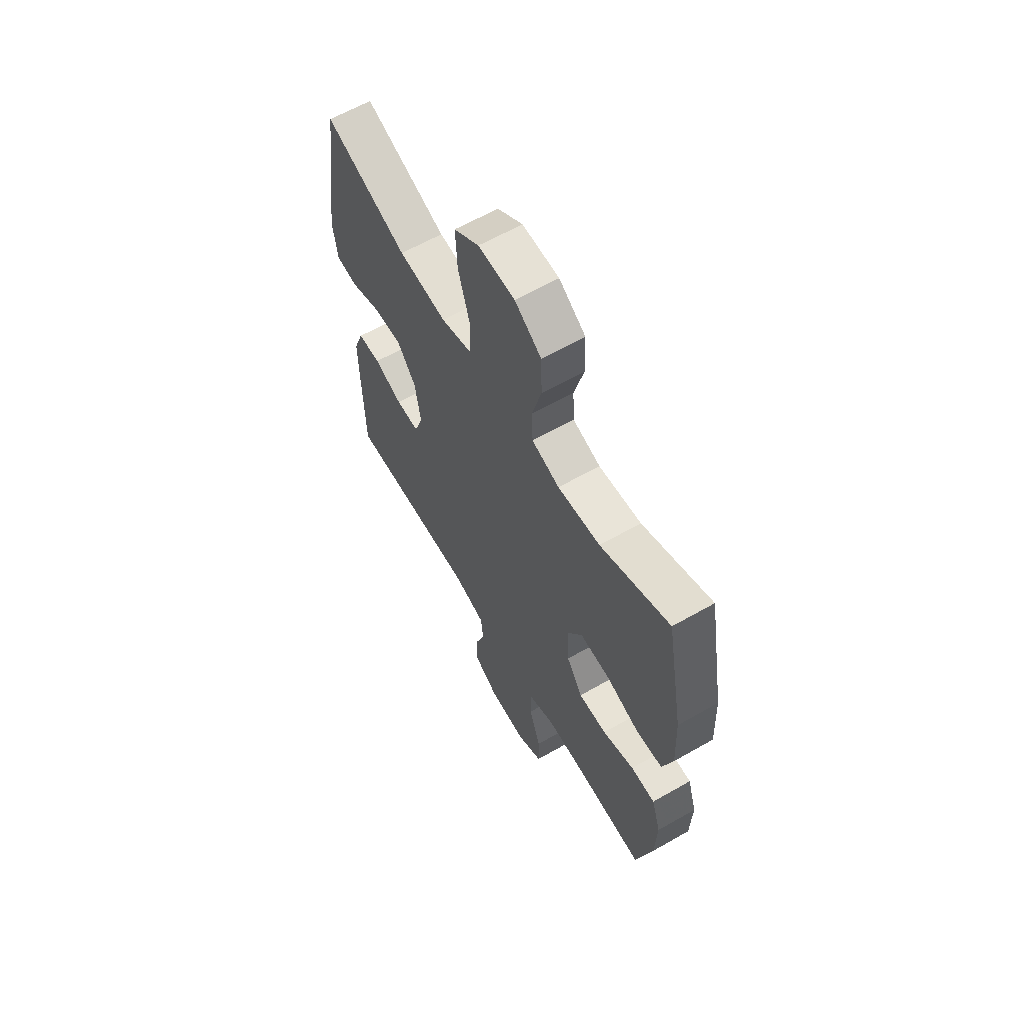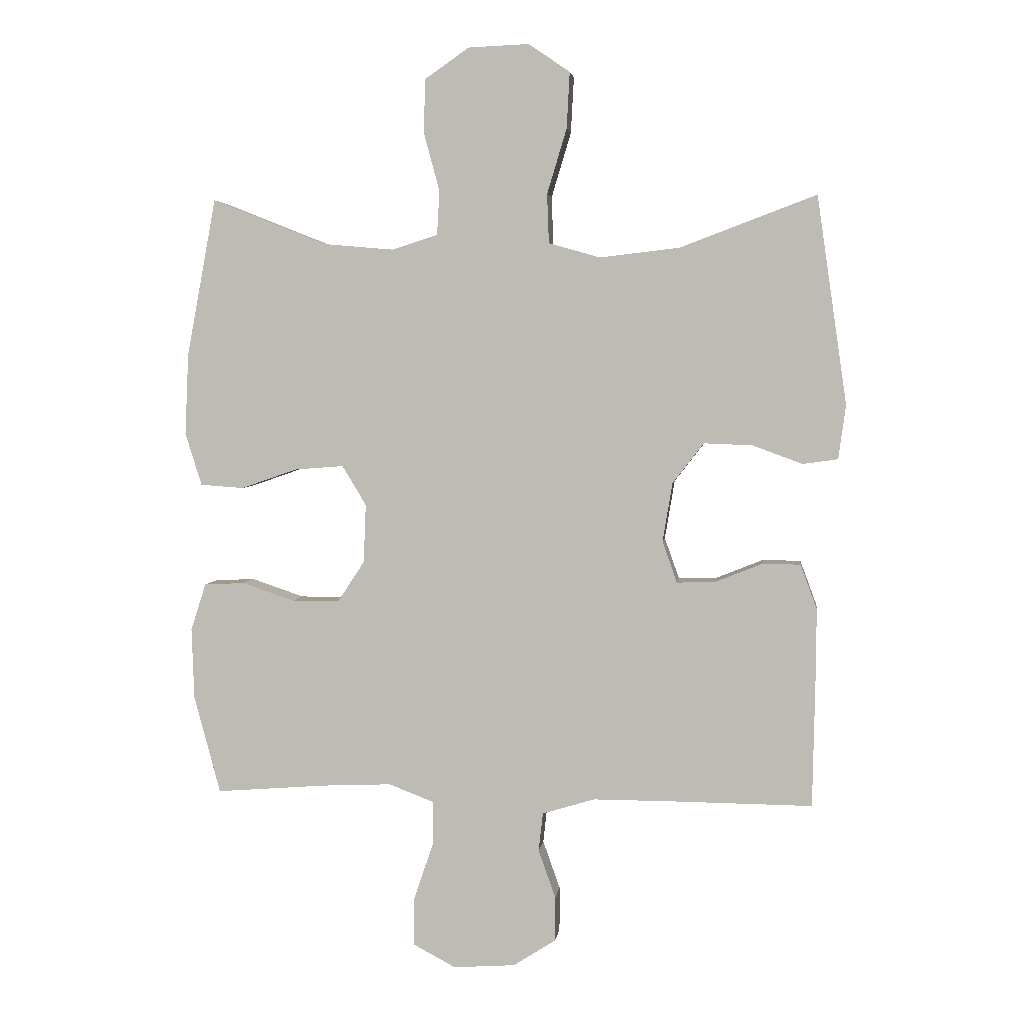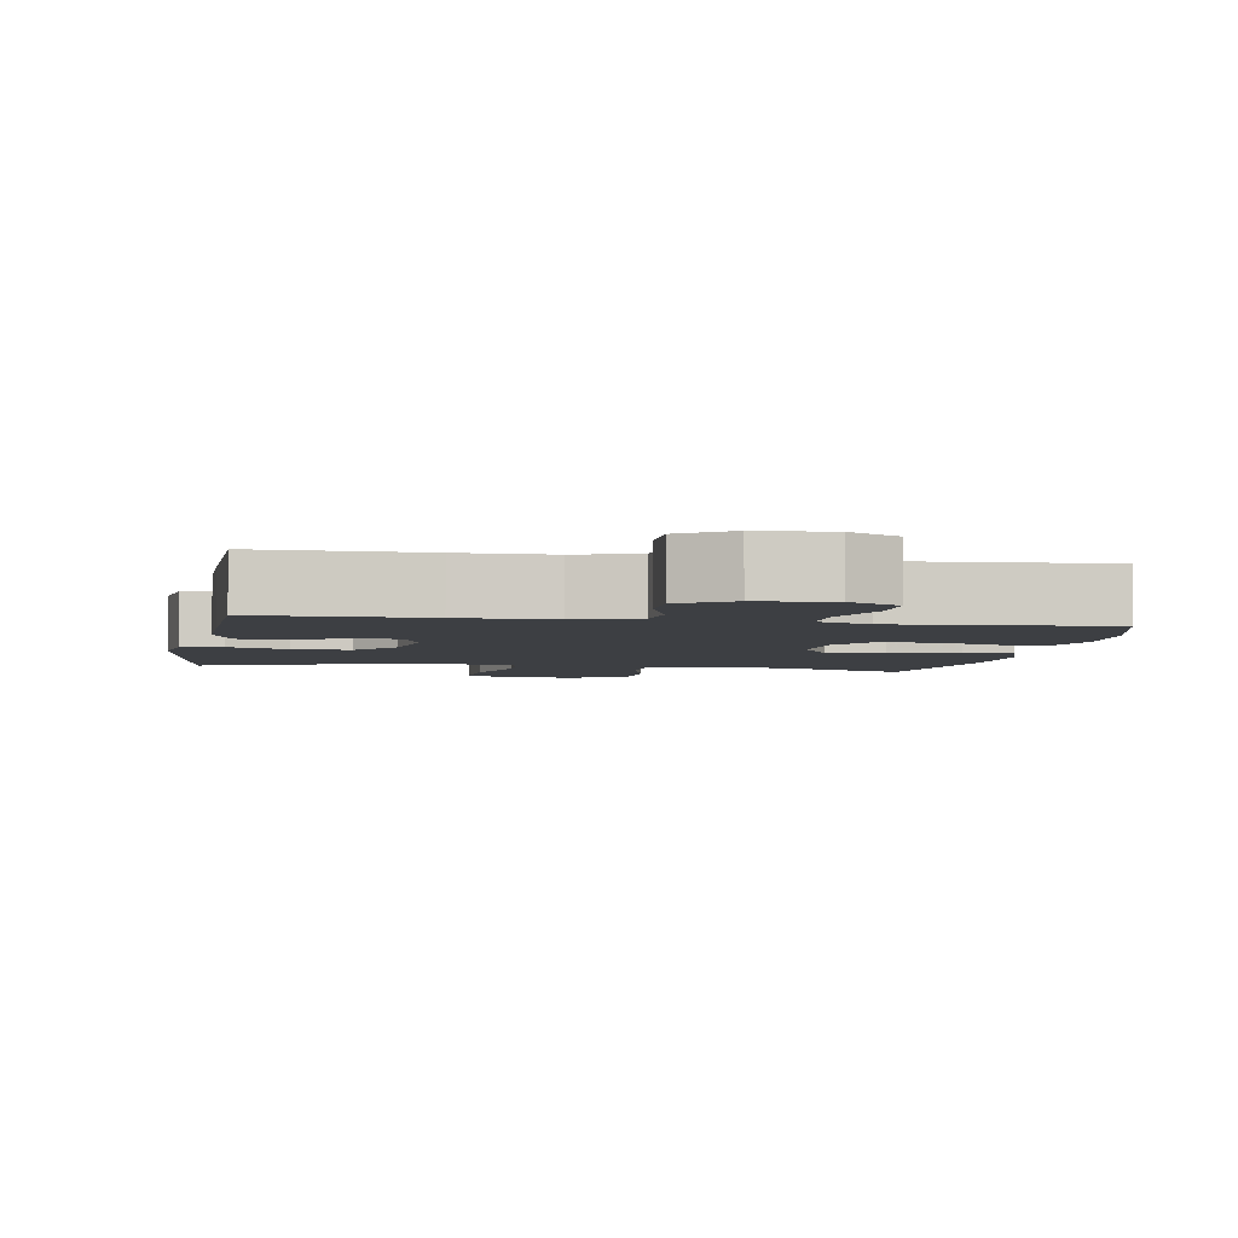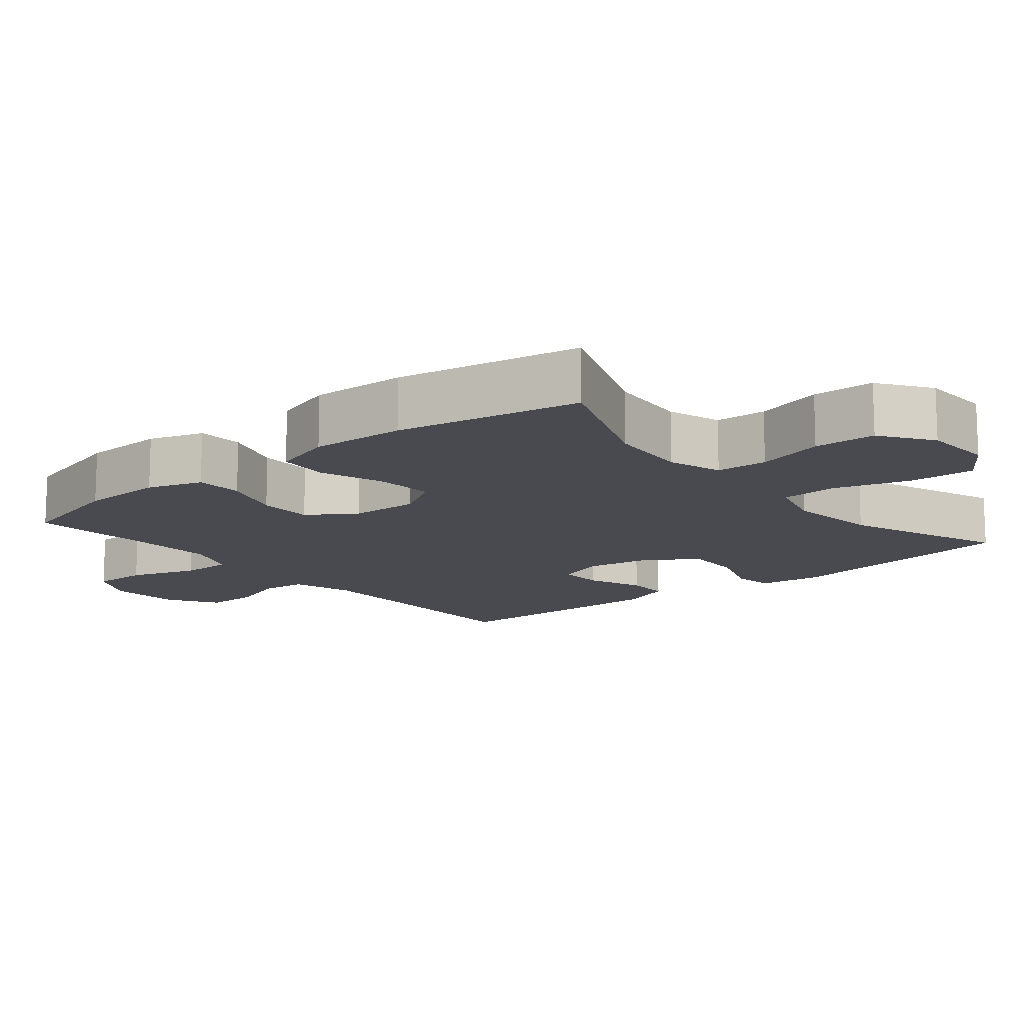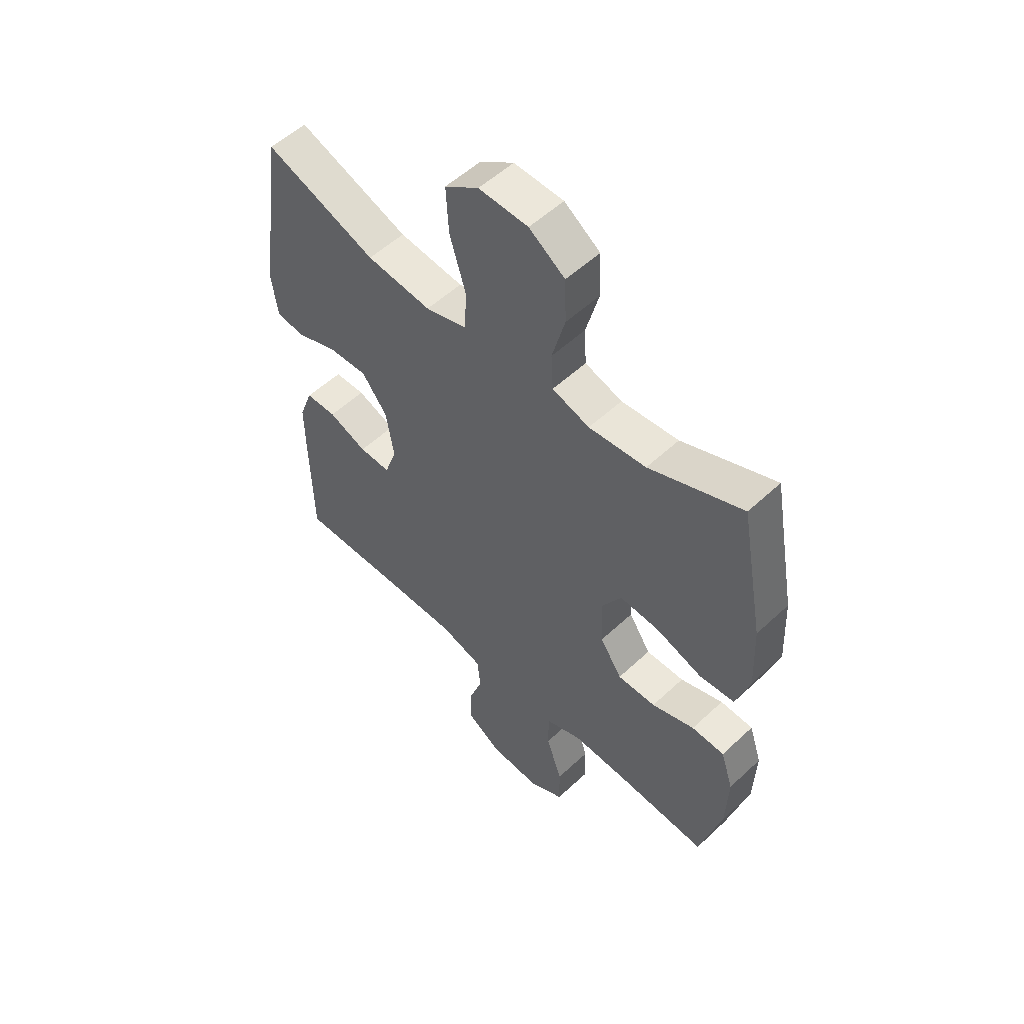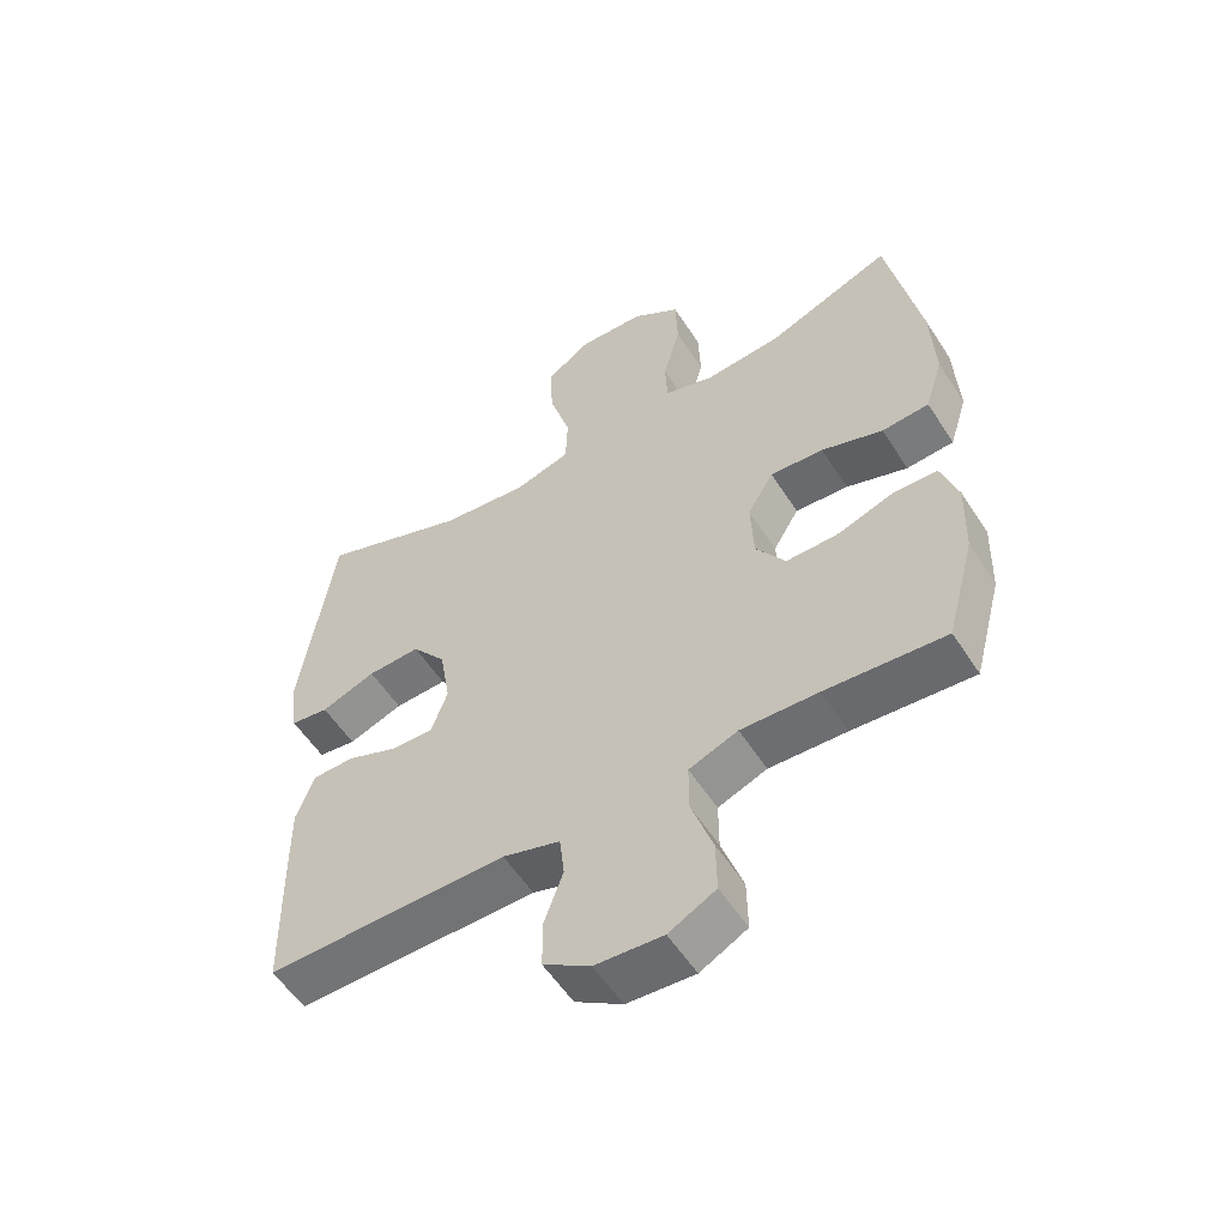
<metadata>
{"format":"obj","ext":"obj","renderer":"f3d","projection":"perspective","resolution":1024,"background":"white","views":[{"elev":62.5,"azim":-120.1,"up":"+Z"},{"elev":3.9,"azim":7.2,"up":"+Z"},{"elev":-4.0,"azim":170.1,"up":"+Y"},{"elev":-13.5,"azim":-50.4,"up":"+Y"},{"elev":54.0,"azim":-134.8,"up":"+Z"},{"elev":-55.9,"azim":-147.6,"up":"+Z"}]}
</metadata>
<code>
v -0.5 0.07 0.5
v -0.313 0.07 0.426
v -0.198 0.07 0.416
v -0.123 0.07 0.44
v -0.119 0.07 0.512
v -0.145 0.07 0.608
v -0.142 0.07 0.695
v -0.07 0.07 0.745
v 0.029 0.07 0.749
v 0.097 0.07 0.703
v 0.092 0.07 0.611
v 0.06 0.07 0.505
v 0.063 0.07 0.425
v 0.147 0.07 0.401
v 0.277 0.07 0.416
v 0.5 0.07 0.5
v 0.549 0.07 0.16
v 0.537 0.07 0.072
v 0.48 0.07 0.064
v 0.398 0.07 0.094
v 0.319 0.07 0.097
v 0.268 0.07 0.031
v 0.252 0.07 -0.065
v 0.276 0.07 -0.133
v 0.339 0.07 -0.131
v 0.416 0.07 -0.1
v 0.478 0.07 -0.101
v 0.505 0.07 -0.174
v 0.504 0.07 -0.29
v 0.5 0.07 -0.5
v 0.269 0.07 -0.498
v 0.14 0.07 -0.498
v 0.054 0.07 -0.524
v 0.047 0.07 -0.587
v 0.075 0.07 -0.666
v 0.075 0.07 -0.739
v 0.005 0.07 -0.784
v -0.096 0.07 -0.791
v -0.166 0.07 -0.754
v -0.165 0.07 -0.676
v -0.133 0.07 -0.582
v -0.133 0.07 -0.509
v -0.206 0.07 -0.481
v -0.321 0.07 -0.486
v -0.5 0.07 -0.5
v -0.543 0.07 -0.34
v -0.547 0.07 -0.223
v -0.522 0.07 -0.146
v -0.456 0.07 -0.143
v -0.37 0.07 -0.172
v -0.293 0.07 -0.172
v -0.249 0.07 -0.105
v -0.245 0.07 -0.009
v -0.284 0.07 0.056
v -0.364 0.07 0.05
v -0.456 0.07 0.018
v -0.527 0.07 0.023
v -0.554 0.07 0.109
v -0.548 0.07 0.242
v -0.5 0 0.5
v -0.313 0 0.426
v -0.198 0 0.416
v -0.123 0 0.44
v -0.119 0 0.512
v -0.145 0 0.608
v -0.142 0 0.695
v -0.07 0 0.745
v 0.029 0 0.749
v 0.097 0 0.703
v 0.092 0 0.611
v 0.06 0 0.505
v 0.063 0 0.425
v 0.147 0 0.401
v 0.277 0 0.416
v 0.5 0 0.5
v 0.549 0 0.16
v 0.537 0 0.072
v 0.48 0 0.064
v 0.398 0 0.094
v 0.319 0 0.097
v 0.268 0 0.031
v 0.252 0 -0.065
v 0.276 0 -0.133
v 0.339 0 -0.131
v 0.416 0 -0.1
v 0.478 0 -0.101
v 0.505 0 -0.174
v 0.504 0 -0.29
v 0.5 0 -0.5
v 0.269 0 -0.498
v 0.14 0 -0.498
v 0.054 0 -0.524
v 0.047 0 -0.587
v 0.075 0 -0.666
v 0.075 0 -0.739
v 0.005 0 -0.784
v -0.096 0 -0.791
v -0.166 0 -0.754
v -0.165 0 -0.676
v -0.133 0 -0.582
v -0.133 0 -0.509
v -0.206 0 -0.481
v -0.321 0 -0.486
v -0.5 0 -0.5
v -0.543 0 -0.34
v -0.547 0 -0.223
v -0.522 0 -0.146
v -0.456 0 -0.143
v -0.37 0 -0.172
v -0.293 0 -0.172
v -0.249 0 -0.105
v -0.245 0 -0.009
v -0.284 0 0.056
v -0.364 0 0.05
v -0.456 0 0.018
v -0.527 0 0.023
v -0.554 0 0.109
v -0.548 0 0.242
f 58 59 1 2
f 55 56 57 58
f 54 55 58 2
f 53 54 2 3
f 52 53 3 4
f 47 48 49 50
f 47 50 51
f 44 45 46 47
f 43 44 47 51
f 42 43 51 52
f 38 39 40 41
f 38 41 42
f 37 38 42
f 34 35 36 37
f 33 34 37 42
f 32 33 42 52
f 28 29 30 31
f 25 26 27 28
f 24 25 28 31
f 23 24 31 32
f 17 18 19 20
f 15 16 17 20
f 14 15 20 21
f 13 14 21 22
f 9 10 11 12
f 9 12 13
f 8 9 13
f 5 6 7 8
f 4 5 8 13
f 22 23 32 52
f 4 13 22 52
f 61 60 118 117
f 117 116 115 114
f 61 117 114 113
f 62 61 113 112
f 63 62 112 111
f 109 108 107 106
f 110 109 106
f 106 105 104 103
f 110 106 103 102
f 111 110 102 101
f 100 99 98 97
f 101 100 97
f 101 97 96
f 96 95 94 93
f 101 96 93 92
f 111 101 92 91
f 90 89 88 87
f 87 86 85 84
f 90 87 84 83
f 91 90 83 82
f 79 78 77 76
f 79 76 75 74
f 80 79 74 73
f 81 80 73 72
f 71 70 69 68
f 72 71 68
f 72 68 67
f 67 66 65 64
f 72 67 64 63
f 111 91 82 81
f 111 81 72 63
f 1 60 61 2
f 2 61 62 3
f 3 62 63 4
f 4 63 64 5
f 5 64 65 6
f 6 65 66 7
f 7 66 67 8
f 8 67 68 9
f 9 68 69 10
f 10 69 70 11
f 11 70 71 12
f 12 71 72 13
f 13 72 73 14
f 14 73 74 15
f 15 74 75 16
f 16 75 76 17
f 17 76 77 18
f 18 77 78 19
f 19 78 79 20
f 20 79 80 21
f 21 80 81 22
f 22 81 82 23
f 23 82 83 24
f 24 83 84 25
f 25 84 85 26
f 26 85 86 27
f 27 86 87 28
f 28 87 88 29
f 29 88 89 30
f 30 89 90 31
f 31 90 91 32
f 32 91 92 33
f 33 92 93 34
f 34 93 94 35
f 35 94 95 36
f 36 95 96 37
f 37 96 97 38
f 38 97 98 39
f 39 98 99 40
f 40 99 100 41
f 41 100 101 42
f 42 101 102 43
f 43 102 103 44
f 44 103 104 45
f 45 104 105 46
f 46 105 106 47
f 47 106 107 48
f 48 107 108 49
f 49 108 109 50
f 50 109 110 51
f 51 110 111 52
f 52 111 112 53
f 53 112 113 54
f 54 113 114 55
f 55 114 115 56
f 56 115 116 57
f 57 116 117 58
f 58 117 118 59
f 59 118 60 1

</code>
